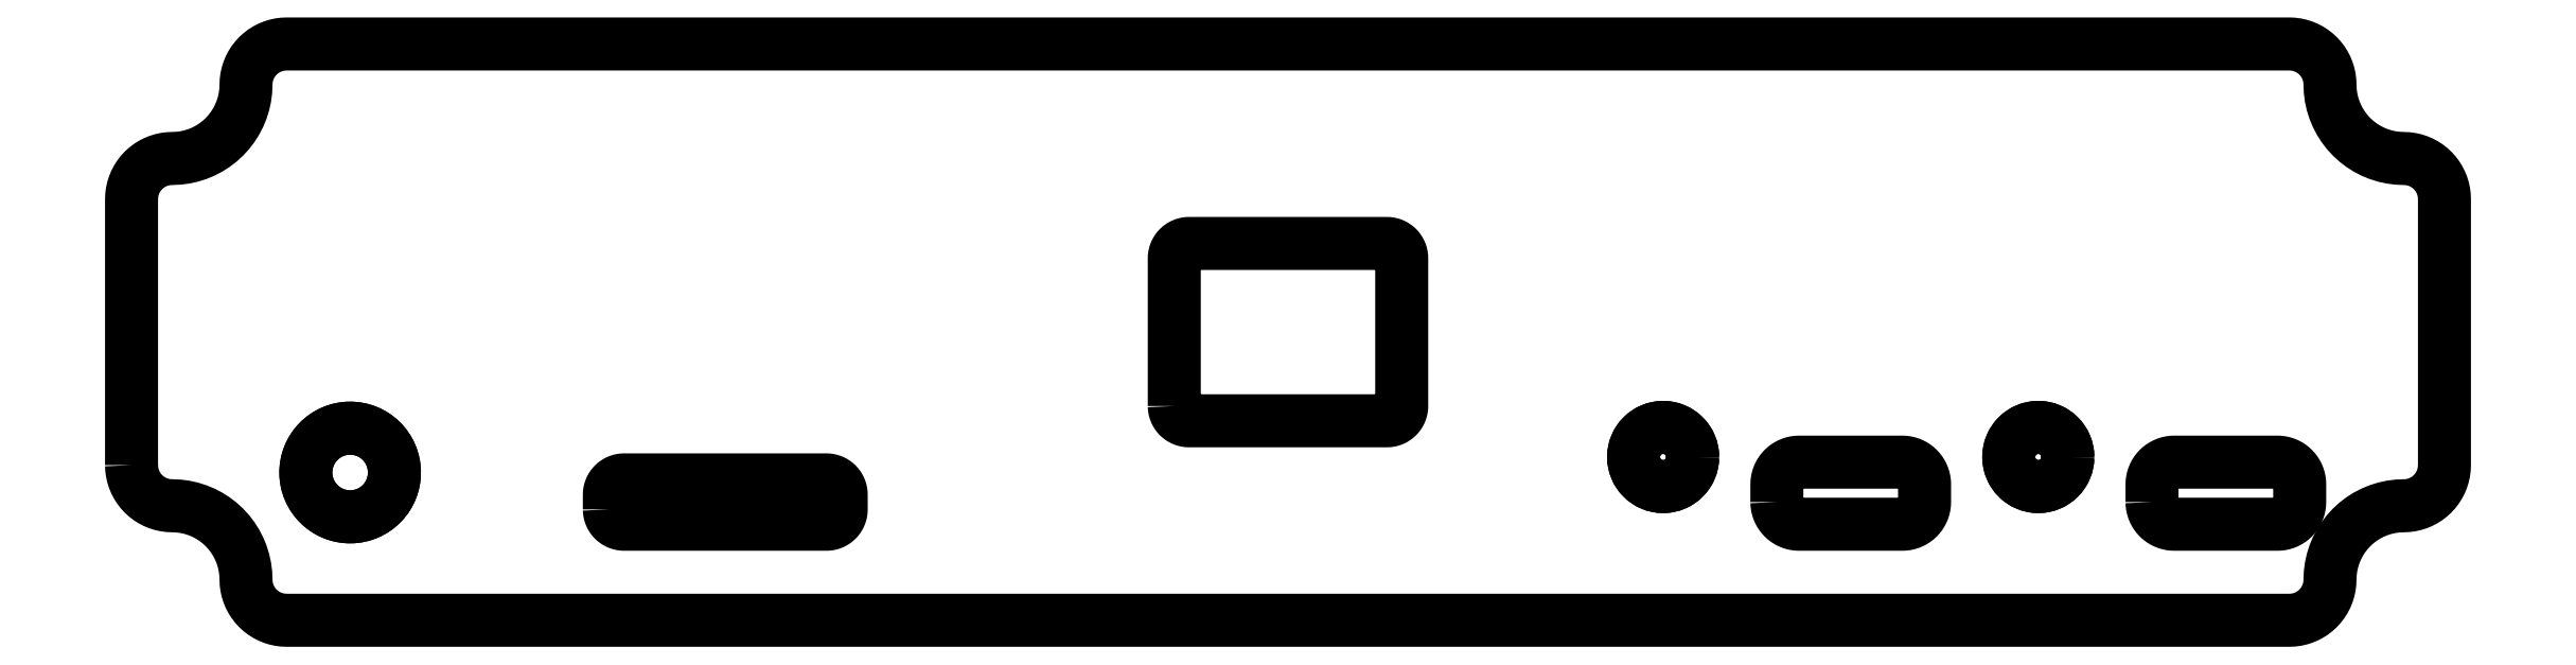
<metadata>
{"format":"dxf","ext":"dxf","renderer":"ezdxf+matplotlib","layout":"modelspace","background":"white","min_lineweight":24,"dpi":150}
</metadata>
<code>
0
SECTION
2
ENTITIES
0
LWPOLYLINE
8
outline
90
  220
70
    1
43
0
10
-78.3
20
3.5
10
-78.29
20
3.26
10
-78.26
20
3.022
10
-78.21
20
2.788
10
-78.13
20
2.559
10
-78.04
20
2.338
10
-77.93
20
2.125
10
-77.8
20
1.923
10
-77.66
20
1.732
10
-77.49
20
1.555
10
-77.32
20
1.393
10
-77.13
20
1.247
10
-76.92
20
1.118
10
-76.71
20
1.008
10
-76.49
20
0.9158
10
-76.26
20
0.8437
10
-76.03
20
0.7918
10
-75.79
20
0.7605
10
-75.55
20
0.75
10
-75.11
20
0.731
10
-74.68
20
0.674
10
-74.26
20
0.5796
10
-73.84
20
0.4485
10
-73.44
20
0.2815
10
-73.05
20
0.08013
10
-72.68
20
-0.1542
10
-72.34
20
-0.4198
10
-72.01
20
-0.7145
10
-71.72
20
-1.036
10
-71.45
20
-1.382
10
-71.22
20
-1.75
10
-71.02
20
-2.137
10
-70.85
20
-2.54
10
-70.72
20
-2.956
10
-70.63
20
-3.382
10
-70.57
20
-3.814
10
-70.55
20
-4.25
10
-70.54
20
-4.49
10
-70.51
20
-4.728
10
-70.46
20
-4.962
10
-70.38
20
-5.191
10
-70.29
20
-5.412
10
-70.18
20
-5.625
10
-70.05
20
-5.827
10
-69.91
20
-6.018
10
-69.74
20
-6.195
10
-69.57
20
-6.357
10
-69.38
20
-6.503
10
-69.17
20
-6.632
10
-68.96
20
-6.742
10
-68.74
20
-6.834
10
-68.51
20
-6.906
10
-68.28
20
-6.958
10
-68.04
20
-6.99
10
-67.8
20
-7
10
67.8
20
-7
10
68.04
20
-6.99
10
68.28
20
-6.958
10
68.51
20
-6.906
10
68.74
20
-6.834
10
68.96
20
-6.742
10
69.17
20
-6.632
10
69.38
20
-6.503
10
69.57
20
-6.357
10
69.74
20
-6.195
10
69.91
20
-6.018
10
70.05
20
-5.827
10
70.18
20
-5.625
10
70.29
20
-5.412
10
70.38
20
-5.191
10
70.46
20
-4.962
10
70.51
20
-4.728
10
70.54
20
-4.49
10
70.55
20
-4.25
10
70.57
20
-3.814
10
70.63
20
-3.382
10
70.72
20
-2.956
10
70.85
20
-2.54
10
71.02
20
-2.137
10
71.22
20
-1.75
10
71.45
20
-1.382
10
71.72
20
-1.036
10
72.01
20
-0.7145
10
72.34
20
-0.4198
10
72.68
20
-0.1542
10
73.05
20
0.08013
10
73.44
20
0.2815
10
73.84
20
0.4485
10
74.26
20
0.5796
10
74.68
20
0.674
10
75.11
20
0.731
10
75.55
20
0.75
10
75.79
20
0.7605
10
76.03
20
0.7918
10
76.26
20
0.8437
10
76.49
20
0.9158
10
76.71
20
1.008
10
76.92
20
1.118
10
77.13
20
1.247
10
77.32
20
1.393
10
77.49
20
1.555
10
77.66
20
1.732
10
77.8
20
1.923
10
77.93
20
2.125
10
78.04
20
2.338
10
78.13
20
2.559
10
78.21
20
2.788
10
78.26
20
3.022
10
78.29
20
3.26
10
78.3
20
3.5
10
78.3
20
21.5
10
78.29
20
21.74
10
78.26
20
21.98
10
78.21
20
22.21
10
78.13
20
22.44
10
78.04
20
22.66
10
77.93
20
22.88
10
77.8
20
23.08
10
77.66
20
23.27
10
77.49
20
23.44
10
77.32
20
23.61
10
77.13
20
23.75
10
76.92
20
23.88
10
76.71
20
23.99
10
76.49
20
24.08
10
76.26
20
24.16
10
76.03
20
24.21
10
75.79
20
24.24
10
75.55
20
24.25
10
75.11
20
24.27
10
74.68
20
24.33
10
74.26
20
24.42
10
73.84
20
24.55
10
73.44
20
24.72
10
73.05
20
24.92
10
72.68
20
25.15
10
72.34
20
25.42
10
72.01
20
25.71
10
71.72
20
26.04
10
71.45
20
26.38
10
71.22
20
26.75
10
71.02
20
27.14
10
70.85
20
27.54
10
70.72
20
27.96
10
70.63
20
28.38
10
70.57
20
28.81
10
70.55
20
29.25
10
70.54
20
29.49
10
70.51
20
29.73
10
70.46
20
29.96
10
70.38
20
30.19
10
70.29
20
30.41
10
70.18
20
30.62
10
70.05
20
30.83
10
69.91
20
31.02
10
69.74
20
31.19
10
69.57
20
31.36
10
69.38
20
31.5
10
69.17
20
31.63
10
68.96
20
31.74
10
68.74
20
31.83
10
68.51
20
31.91
10
68.28
20
31.96
10
68.04
20
31.99
10
67.8
20
32
10
-67.8
20
32
10
-68.04
20
31.99
10
-68.28
20
31.96
10
-68.51
20
31.91
10
-68.74
20
31.83
10
-68.96
20
31.74
10
-69.17
20
31.63
10
-69.38
20
31.5
10
-69.57
20
31.36
10
-69.74
20
31.19
10
-69.91
20
31.02
10
-70.05
20
30.83
10
-70.18
20
30.62
10
-70.29
20
30.41
10
-70.38
20
30.19
10
-70.46
20
29.96
10
-70.51
20
29.73
10
-70.54
20
29.49
10
-70.55
20
29.25
10
-70.57
20
28.81
10
-70.63
20
28.38
10
-70.72
20
27.96
10
-70.85
20
27.54
10
-71.02
20
27.14
10
-71.22
20
26.75
10
-71.45
20
26.38
10
-71.72
20
26.04
10
-72.01
20
25.71
10
-72.34
20
25.42
10
-72.68
20
25.15
10
-73.05
20
24.92
10
-73.44
20
24.72
10
-73.84
20
24.55
10
-74.26
20
24.42
10
-74.68
20
24.33
10
-75.11
20
24.27
10
-75.55
20
24.25
10
-75.79
20
24.24
10
-76.03
20
24.21
10
-76.26
20
24.16
10
-76.49
20
24.08
10
-76.71
20
23.99
10
-76.92
20
23.88
10
-77.13
20
23.75
10
-77.32
20
23.61
10
-77.49
20
23.44
10
-77.66
20
23.27
10
-77.8
20
23.08
10
-77.93
20
22.88
10
-78.04
20
22.66
10
-78.13
20
22.44
10
-78.21
20
22.21
10
-78.26
20
21.98
10
-78.29
20
21.74
10
-78.3
20
21.5
0
LWPOLYLINE
8
holes
90
   76
70
    1
43
0
10
-7.7
20
7.5
10
-7.696
20
7.413
10
-7.685
20
7.326
10
-7.666
20
7.241
10
-7.64
20
7.158
10
-7.606
20
7.077
10
-7.566
20
7
10
-7.519
20
6.926
10
-7.466
20
6.857
10
-7.407
20
6.793
10
-7.343
20
6.734
10
-7.274
20
6.681
10
-7.2
20
6.634
10
-7.123
20
6.594
10
-7.042
20
6.56
10
-6.959
20
6.534
10
-6.874
20
6.515
10
-6.787
20
6.504
10
-6.7
20
6.5
10
6.7
20
6.5
10
6.787
20
6.504
10
6.874
20
6.515
10
6.959
20
6.534
10
7.042
20
6.56
10
7.123
20
6.594
10
7.2
20
6.634
10
7.274
20
6.681
10
7.343
20
6.734
10
7.407
20
6.793
10
7.466
20
6.857
10
7.519
20
6.926
10
7.566
20
7
10
7.606
20
7.077
10
7.64
20
7.158
10
7.666
20
7.241
10
7.685
20
7.326
10
7.696
20
7.413
10
7.7
20
7.5
10
7.7
20
17.5
10
7.696
20
17.59
10
7.685
20
17.67
10
7.666
20
17.76
10
7.64
20
17.84
10
7.606
20
17.92
10
7.566
20
18
10
7.519
20
18.07
10
7.466
20
18.14
10
7.407
20
18.21
10
7.343
20
18.27
10
7.274
20
18.32
10
7.2
20
18.37
10
7.123
20
18.41
10
7.042
20
18.44
10
6.959
20
18.47
10
6.874
20
18.48
10
6.787
20
18.5
10
6.7
20
18.5
10
-6.7
20
18.5
10
-6.787
20
18.5
10
-6.874
20
18.48
10
-6.959
20
18.47
10
-7.042
20
18.44
10
-7.123
20
18.41
10
-7.2
20
18.37
10
-7.274
20
18.32
10
-7.343
20
18.27
10
-7.407
20
18.21
10
-7.466
20
18.14
10
-7.519
20
18.07
10
-7.566
20
18
10
-7.606
20
17.92
10
-7.64
20
17.84
10
-7.666
20
17.76
10
-7.685
20
17.67
10
-7.696
20
17.59
10
-7.7
20
17.5
0
LWPOLYLINE
8
holes
90
   76
70
    1
43
0
10
58.5
20
1
10
58.51
20
0.8693
10
58.52
20
0.7395
10
58.55
20
0.6118
10
58.59
20
0.487
10
58.64
20
0.3661
10
58.7
20
0.25
10
58.77
20
0.1396
10
58.85
20
0.03582
10
58.94
20
-0.06066
10
59.04
20
-0.1491
10
59.14
20
-0.2287
10
59.25
20
-0.299
10
59.37
20
-0.3595
10
59.49
20
-0.4095
10
59.61
20
-0.4489
10
59.74
20
-0.4772
10
59.87
20
-0.4943
10
60
20
-0.5
10
67
20
-0.5
10
67.13
20
-0.4943
10
67.26
20
-0.4772
10
67.39
20
-0.4489
10
67.51
20
-0.4095
10
67.63
20
-0.3595
10
67.75
20
-0.299
10
67.86
20
-0.2287
10
67.96
20
-0.1491
10
68.06
20
-0.06066
10
68.15
20
0.03582
10
68.23
20
0.1396
10
68.3
20
0.25
10
68.36
20
0.3661
10
68.41
20
0.487
10
68.45
20
0.6118
10
68.48
20
0.7395
10
68.49
20
0.8693
10
68.5
20
1
10
68.5
20
2.2
10
68.49
20
2.331
10
68.48
20
2.46
10
68.45
20
2.588
10
68.41
20
2.713
10
68.36
20
2.834
10
68.3
20
2.95
10
68.23
20
3.06
10
68.15
20
3.164
10
68.06
20
3.261
10
67.96
20
3.349
10
67.86
20
3.429
10
67.75
20
3.499
10
67.63
20
3.559
10
67.51
20
3.61
10
67.39
20
3.649
10
67.26
20
3.677
10
67.13
20
3.694
10
67
20
3.7
10
60
20
3.7
10
59.87
20
3.694
10
59.74
20
3.677
10
59.61
20
3.649
10
59.49
20
3.61
10
59.37
20
3.559
10
59.25
20
3.499
10
59.14
20
3.429
10
59.04
20
3.349
10
58.94
20
3.261
10
58.85
20
3.164
10
58.77
20
3.06
10
58.7
20
2.95
10
58.64
20
2.834
10
58.59
20
2.713
10
58.55
20
2.588
10
58.52
20
2.46
10
58.51
20
2.331
10
58.5
20
2.2
0
LWPOLYLINE
8
holes
90
   76
70
    1
43
0
10
33.1
20
1
10
33.11
20
0.8693
10
33.12
20
0.7395
10
33.15
20
0.6118
10
33.19
20
0.487
10
33.24
20
0.3661
10
33.3
20
0.25
10
33.37
20
0.1396
10
33.45
20
0.03582
10
33.54
20
-0.06066
10
33.64
20
-0.1491
10
33.74
20
-0.2287
10
33.85
20
-0.299
10
33.97
20
-0.3595
10
34.09
20
-0.4095
10
34.21
20
-0.4489
10
34.34
20
-0.4772
10
34.47
20
-0.4943
10
34.6
20
-0.5
10
41.6
20
-0.5
10
41.73
20
-0.4943
10
41.86
20
-0.4772
10
41.99
20
-0.4489
10
42.11
20
-0.4095
10
42.23
20
-0.3595
10
42.35
20
-0.299
10
42.46
20
-0.2287
10
42.56
20
-0.1491
10
42.66
20
-0.06066
10
42.75
20
0.03582
10
42.83
20
0.1396
10
42.9
20
0.25
10
42.96
20
0.3661
10
43.01
20
0.487
10
43.05
20
0.6118
10
43.08
20
0.7395
10
43.09
20
0.8693
10
43.1
20
1
10
43.1
20
2.2
10
43.09
20
2.331
10
43.08
20
2.46
10
43.05
20
2.588
10
43.01
20
2.713
10
42.96
20
2.834
10
42.9
20
2.95
10
42.83
20
3.06
10
42.75
20
3.164
10
42.66
20
3.261
10
42.56
20
3.349
10
42.46
20
3.429
10
42.35
20
3.499
10
42.23
20
3.559
10
42.11
20
3.61
10
41.99
20
3.649
10
41.86
20
3.677
10
41.73
20
3.694
10
41.6
20
3.7
10
34.6
20
3.7
10
34.47
20
3.694
10
34.34
20
3.677
10
34.21
20
3.649
10
34.09
20
3.61
10
33.97
20
3.559
10
33.85
20
3.499
10
33.74
20
3.429
10
33.64
20
3.349
10
33.54
20
3.261
10
33.45
20
3.164
10
33.37
20
3.06
10
33.3
20
2.95
10
33.24
20
2.834
10
33.19
20
2.713
10
33.15
20
2.588
10
33.12
20
2.46
10
33.11
20
2.331
10
33.1
20
2.2
0
LWPOLYLINE
8
holes
90
   76
70
    1
43
0
10
-45.95
20
0.5
10
-45.95
20
0.4128
10
-45.93
20
0.3264
10
-45.92
20
0.2412
10
-45.89
20
0.158
10
-45.86
20
0.07738
10
-45.82
20
0
10
-45.77
20
-0.07358
10
-45.72
20
-0.1428
10
-45.66
20
-0.2071
10
-45.59
20
-0.266
10
-45.52
20
-0.3192
10
-45.45
20
-0.366
10
-45.37
20
-0.4063
10
-45.29
20
-0.4397
10
-45.21
20
-0.4659
10
-45.12
20
-0.4848
10
-45.04
20
-0.4962
10
-44.95
20
-0.5
10
-31.25
20
-0.5
10
-31.16
20
-0.4962
10
-31.08
20
-0.4848
10
-30.99
20
-0.4659
10
-30.91
20
-0.4397
10
-30.83
20
-0.4063
10
-30.75
20
-0.366
10
-30.68
20
-0.3192
10
-30.61
20
-0.266
10
-30.54
20
-0.2071
10
-30.48
20
-0.1428
10
-30.43
20
-0.07358
10
-30.38
20
-3.125e-06
10
-30.34
20
0.07738
10
-30.31
20
0.158
10
-30.28
20
0.2412
10
-30.27
20
0.3263
10
-30.25
20
0.4128
10
-30.25
20
0.5
10
-30.25
20
1.5
10
-30.25
20
1.587
10
-30.27
20
1.674
10
-30.28
20
1.759
10
-30.31
20
1.842
10
-30.34
20
1.923
10
-30.38
20
2
10
-30.43
20
2.074
10
-30.48
20
2.143
10
-30.54
20
2.207
10
-30.61
20
2.266
10
-30.68
20
2.319
10
-30.75
20
2.366
10
-30.83
20
2.406
10
-30.91
20
2.44
10
-30.99
20
2.466
10
-31.08
20
2.485
10
-31.16
20
2.496
10
-31.25
20
2.5
10
-44.95
20
2.5
10
-45.04
20
2.496
10
-45.12
20
2.485
10
-45.21
20
2.466
10
-45.29
20
2.44
10
-45.37
20
2.406
10
-45.45
20
2.366
10
-45.52
20
2.319
10
-45.59
20
2.266
10
-45.66
20
2.207
10
-45.72
20
2.143
10
-45.77
20
2.074
10
-45.82
20
2
10
-45.86
20
1.923
10
-45.89
20
1.842
10
-45.92
20
1.759
10
-45.93
20
1.674
10
-45.95
20
1.587
10
-45.95
20
1.5
0
LWPOLYLINE
8
holes
90
  128
70
    1
43
0
10
-60.5
20
2.926
10
-60.51
20
2.779
10
-60.52
20
2.633
10
-60.54
20
2.487
10
-60.57
20
2.342
10
-60.61
20
2.2
10
-60.65
20
2.059
10
-60.7
20
1.92
10
-60.76
20
1.784
10
-60.82
20
1.651
10
-60.89
20
1.521
10
-60.96
20
1.395
10
-61.05
20
1.272
10
-61.13
20
1.154
10
-61.23
20
1.04
10
-61.33
20
0.9308
10
-61.43
20
0.8266
10
-61.54
20
0.7277
10
-61.65
20
0.6342
10
-61.77
20
0.5465
10
-61.89
20
0.4647
10
-62.02
20
0.389
10
-62.15
20
0.3195
10
-62.28
20
0.2565
10
-62.42
20
0.2002
10
-62.56
20
0.1506
10
-62.7
20
0.1078
10
-62.84
20
0.07201
10
-62.99
20
0.04328
10
-63.13
20
0.02167
10
-63.28
20
0.007228
10
-63.43
20
0
10
-63.57
20
0
10
-63.72
20
0.007228
10
-63.87
20
0.02167
10
-64.01
20
0.04328
10
-64.16
20
0.07201
10
-64.3
20
0.1078
10
-64.44
20
0.1506
10
-64.58
20
0.2002
10
-64.72
20
0.2565
10
-64.85
20
0.3195
10
-64.98
20
0.389
10
-65.11
20
0.4647
10
-65.23
20
0.5465
10
-65.35
20
0.6342
10
-65.46
20
0.7277
10
-65.57
20
0.8266
10
-65.67
20
0.9308
10
-65.77
20
1.04
10
-65.87
20
1.154
10
-65.95
20
1.272
10
-66.04
20
1.395
10
-66.11
20
1.521
10
-66.18
20
1.651
10
-66.24
20
1.784
10
-66.3
20
1.92
10
-66.35
20
2.059
10
-66.39
20
2.2
10
-66.43
20
2.342
10
-66.46
20
2.487
10
-66.48
20
2.633
10
-66.49
20
2.779
10
-66.5
20
2.926
10
-66.5
20
3.074
10
-66.49
20
3.221
10
-66.48
20
3.367
10
-66.46
20
3.513
10
-66.43
20
3.658
10
-66.39
20
3.8
10
-66.35
20
3.941
10
-66.3
20
4.08
10
-66.24
20
4.216
10
-66.18
20
4.349
10
-66.11
20
4.479
10
-66.04
20
4.605
10
-65.95
20
4.728
10
-65.87
20
4.846
10
-65.77
20
4.96
10
-65.67
20
5.069
10
-65.57
20
5.173
10
-65.46
20
5.272
10
-65.35
20
5.366
10
-65.23
20
5.453
10
-65.11
20
5.535
10
-64.98
20
5.611
10
-64.85
20
5.68
10
-64.72
20
5.743
10
-64.58
20
5.8
10
-64.44
20
5.849
10
-64.3
20
5.892
10
-64.16
20
5.928
10
-64.01
20
5.957
10
-63.87
20
5.978
10
-63.72
20
5.993
10
-63.57
20
6
10
-63.43
20
6
10
-63.28
20
5.993
10
-63.13
20
5.978
10
-62.99
20
5.957
10
-62.84
20
5.928
10
-62.7
20
5.892
10
-62.56
20
5.849
10
-62.42
20
5.8
10
-62.28
20
5.743
10
-62.15
20
5.68
10
-62.02
20
5.611
10
-61.89
20
5.535
10
-61.77
20
5.453
10
-61.65
20
5.366
10
-61.54
20
5.272
10
-61.43
20
5.173
10
-61.33
20
5.069
10
-61.23
20
4.96
10
-61.13
20
4.846
10
-61.05
20
4.728
10
-60.96
20
4.605
10
-60.89
20
4.479
10
-60.82
20
4.349
10
-60.76
20
4.216
10
-60.7
20
4.08
10
-60.65
20
3.941
10
-60.61
20
3.8
10
-60.57
20
3.658
10
-60.54
20
3.513
10
-60.52
20
3.367
10
-60.51
20
3.221
10
-60.5
20
3.074
0
LWPOLYLINE
8
holes
90
  104
70
    1
43
0
10
27.4
20
3.99
10
27.39
20
3.869
10
27.38
20
3.749
10
27.36
20
3.63
10
27.33
20
3.513
10
27.29
20
3.397
10
27.25
20
3.284
10
27.2
20
3.174
10
27.14
20
3.067
10
27.08
20
2.964
10
27.01
20
2.864
10
26.94
20
2.769
10
26.86
20
2.679
10
26.77
20
2.593
10
26.68
20
2.513
10
26.59
20
2.438
10
26.49
20
2.37
10
26.38
20
2.307
10
26.28
20
2.251
10
26.17
20
2.201
10
26.05
20
2.159
10
25.94
20
2.123
10
25.82
20
2.094
10
25.7
20
2.072
10
25.58
20
2.057
10
25.46
20
2.05
10
25.34
20
2.05
10
25.22
20
2.057
10
25.1
20
2.072
10
24.98
20
2.094
10
24.86
20
2.123
10
24.75
20
2.159
10
24.63
20
2.201
10
24.52
20
2.251
10
24.42
20
2.307
10
24.31
20
2.37
10
24.21
20
2.438
10
24.12
20
2.513
10
24.03
20
2.593
10
23.94
20
2.679
10
23.86
20
2.769
10
23.79
20
2.864
10
23.72
20
2.964
10
23.66
20
3.067
10
23.6
20
3.174
10
23.55
20
3.284
10
23.51
20
3.397
10
23.47
20
3.513
10
23.44
20
3.63
10
23.42
20
3.749
10
23.41
20
3.869
10
23.4
20
3.99
10
23.4
20
4.11
10
23.41
20
4.231
10
23.42
20
4.351
10
23.44
20
4.47
10
23.47
20
4.587
10
23.51
20
4.703
10
23.55
20
4.816
10
23.6
20
4.926
10
23.66
20
5.033
10
23.72
20
5.136
10
23.79
20
5.236
10
23.86
20
5.331
10
23.94
20
5.421
10
24.03
20
5.507
10
24.12
20
5.587
10
24.21
20
5.662
10
24.31
20
5.73
10
24.42
20
5.793
10
24.52
20
5.849
10
24.63
20
5.899
10
24.75
20
5.941
10
24.86
20
5.977
10
24.98
20
6.006
10
25.1
20
6.028
10
25.22
20
6.043
10
25.34
20
6.05
10
25.46
20
6.05
10
25.58
20
6.043
10
25.7
20
6.028
10
25.82
20
6.006
10
25.94
20
5.977
10
26.05
20
5.941
10
26.17
20
5.899
10
26.28
20
5.849
10
26.38
20
5.793
10
26.49
20
5.73
10
26.59
20
5.662
10
26.68
20
5.587
10
26.77
20
5.507
10
26.86
20
5.421
10
26.94
20
5.331
10
27.01
20
5.236
10
27.08
20
5.136
10
27.14
20
5.033
10
27.2
20
4.926
10
27.25
20
4.816
10
27.29
20
4.703
10
27.33
20
4.587
10
27.36
20
4.47
10
27.38
20
4.351
10
27.39
20
4.231
10
27.4
20
4.11
0
LWPOLYLINE
8
holes
90
  104
70
    1
43
0
10
52.8
20
3.99
10
52.79
20
3.869
10
52.78
20
3.749
10
52.76
20
3.63
10
52.73
20
3.513
10
52.69
20
3.397
10
52.65
20
3.284
10
52.6
20
3.174
10
52.54
20
3.067
10
52.48
20
2.964
10
52.41
20
2.864
10
52.34
20
2.769
10
52.26
20
2.679
10
52.17
20
2.593
10
52.08
20
2.513
10
51.99
20
2.438
10
51.89
20
2.37
10
51.78
20
2.307
10
51.68
20
2.251
10
51.57
20
2.201
10
51.45
20
2.159
10
51.34
20
2.123
10
51.22
20
2.094
10
51.1
20
2.072
10
50.98
20
2.057
10
50.86
20
2.05
10
50.74
20
2.05
10
50.62
20
2.057
10
50.5
20
2.072
10
50.38
20
2.094
10
50.26
20
2.123
10
50.15
20
2.159
10
50.03
20
2.201
10
49.92
20
2.251
10
49.82
20
2.307
10
49.71
20
2.37
10
49.61
20
2.438
10
49.52
20
2.513
10
49.43
20
2.593
10
49.34
20
2.679
10
49.26
20
2.769
10
49.19
20
2.864
10
49.12
20
2.964
10
49.06
20
3.067
10
49
20
3.174
10
48.95
20
3.284
10
48.91
20
3.397
10
48.87
20
3.513
10
48.84
20
3.63
10
48.82
20
3.749
10
48.81
20
3.869
10
48.8
20
3.99
10
48.8
20
4.11
10
48.81
20
4.231
10
48.82
20
4.351
10
48.84
20
4.47
10
48.87
20
4.587
10
48.91
20
4.703
10
48.95
20
4.816
10
49
20
4.926
10
49.06
20
5.033
10
49.12
20
5.136
10
49.19
20
5.236
10
49.26
20
5.331
10
49.34
20
5.421
10
49.43
20
5.507
10
49.52
20
5.587
10
49.61
20
5.662
10
49.71
20
5.73
10
49.82
20
5.793
10
49.92
20
5.849
10
50.03
20
5.899
10
50.15
20
5.941
10
50.26
20
5.977
10
50.38
20
6.006
10
50.5
20
6.028
10
50.62
20
6.043
10
50.74
20
6.05
10
50.86
20
6.05
10
50.98
20
6.043
10
51.1
20
6.028
10
51.22
20
6.006
10
51.34
20
5.977
10
51.45
20
5.941
10
51.57
20
5.899
10
51.68
20
5.849
10
51.78
20
5.793
10
51.89
20
5.73
10
51.99
20
5.662
10
52.08
20
5.587
10
52.17
20
5.507
10
52.26
20
5.421
10
52.34
20
5.331
10
52.41
20
5.236
10
52.48
20
5.136
10
52.54
20
5.033
10
52.6
20
4.926
10
52.65
20
4.816
10
52.69
20
4.703
10
52.73
20
4.587
10
52.76
20
4.47
10
52.78
20
4.351
10
52.79
20
4.231
10
52.8
20
4.11
0
CIRCLE
8
drills_NPTH
10
-63.5
20
3
40
3
0
CIRCLE
8
drills_NPTH
10
25.4
20
4.05
40
2
0
CIRCLE
8
drills_NPTH
10
50.8
20
4.05
40
2
0
ENDSEC
0
EOF

</code>
